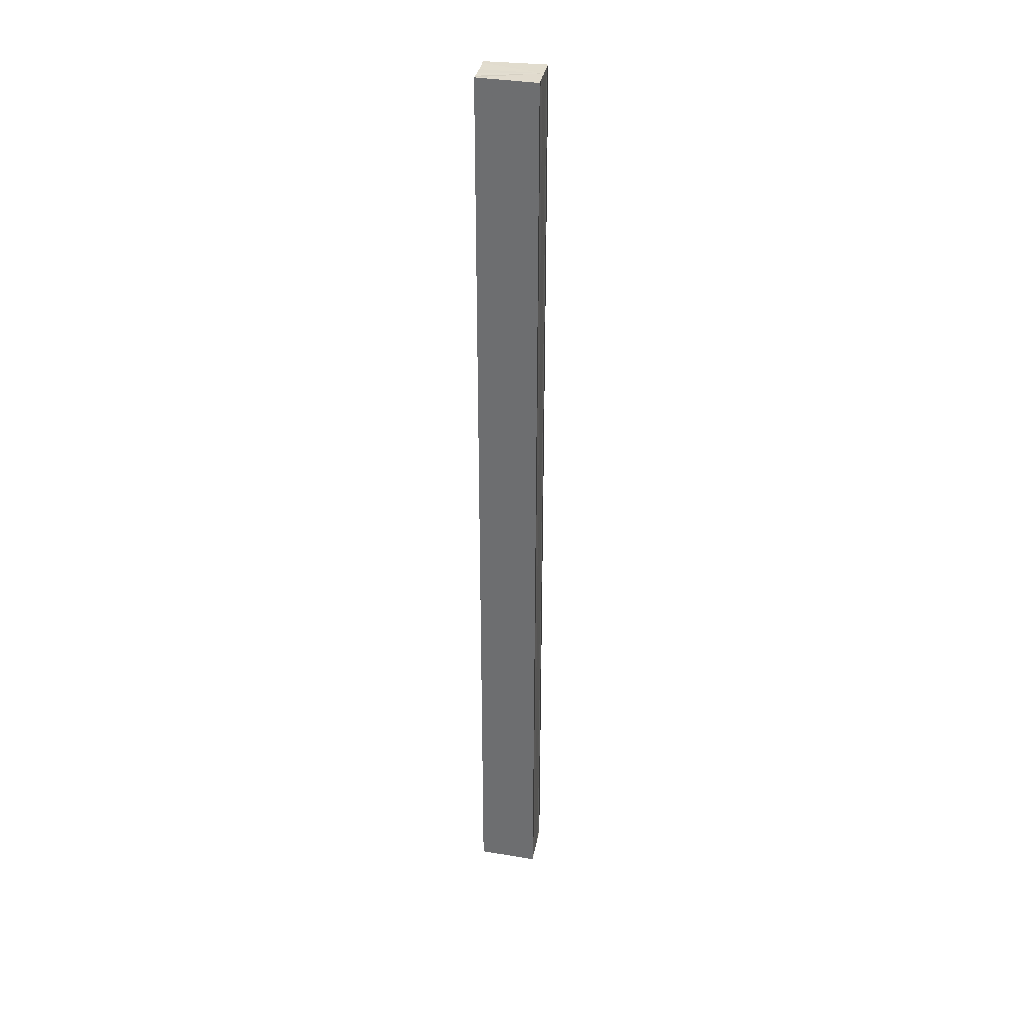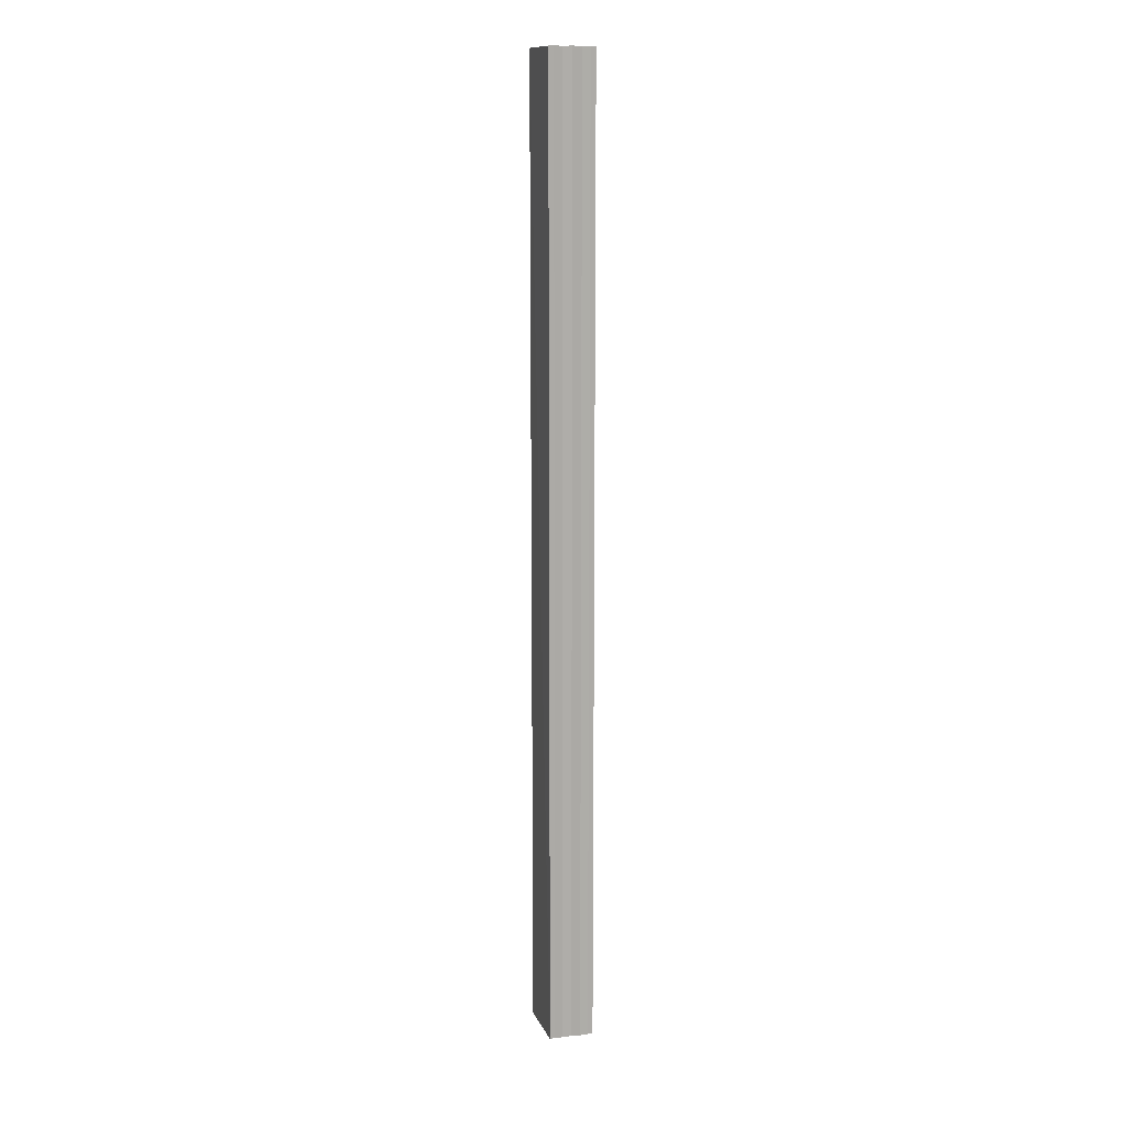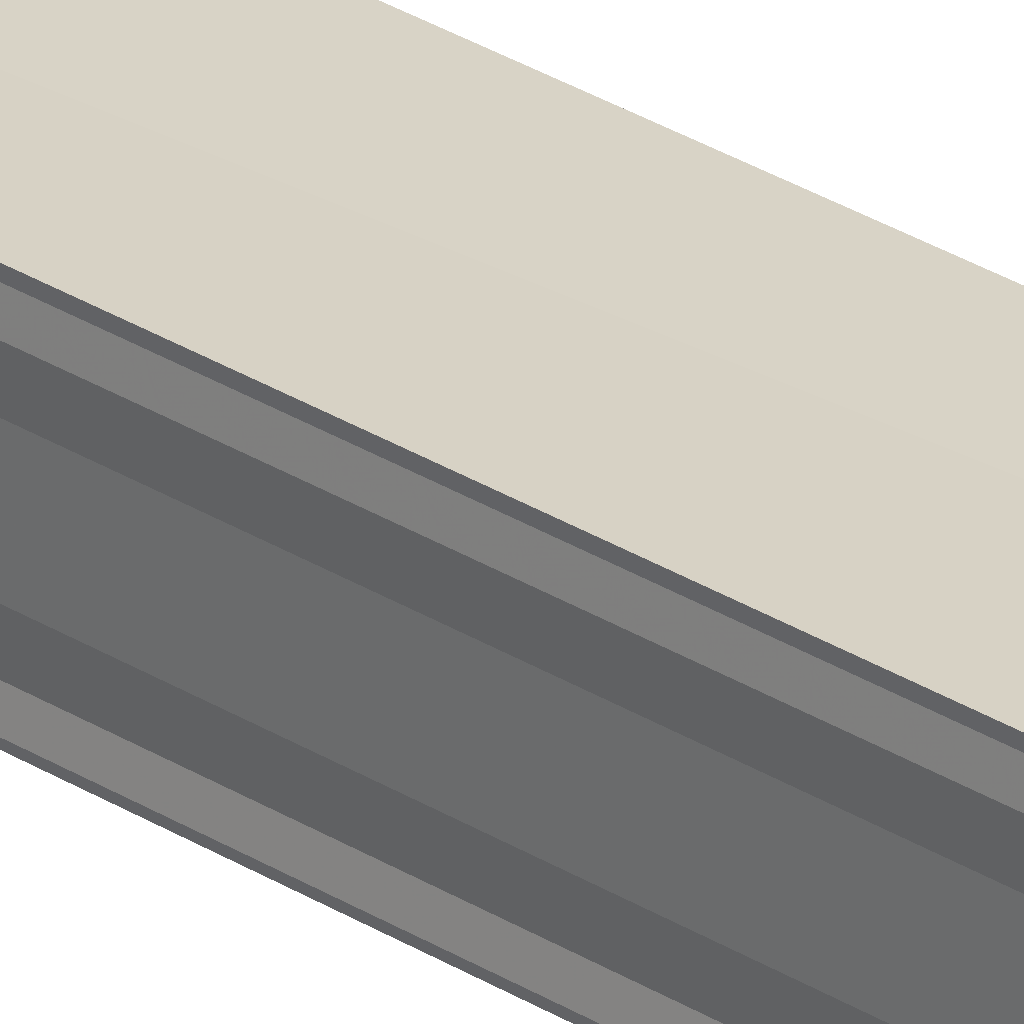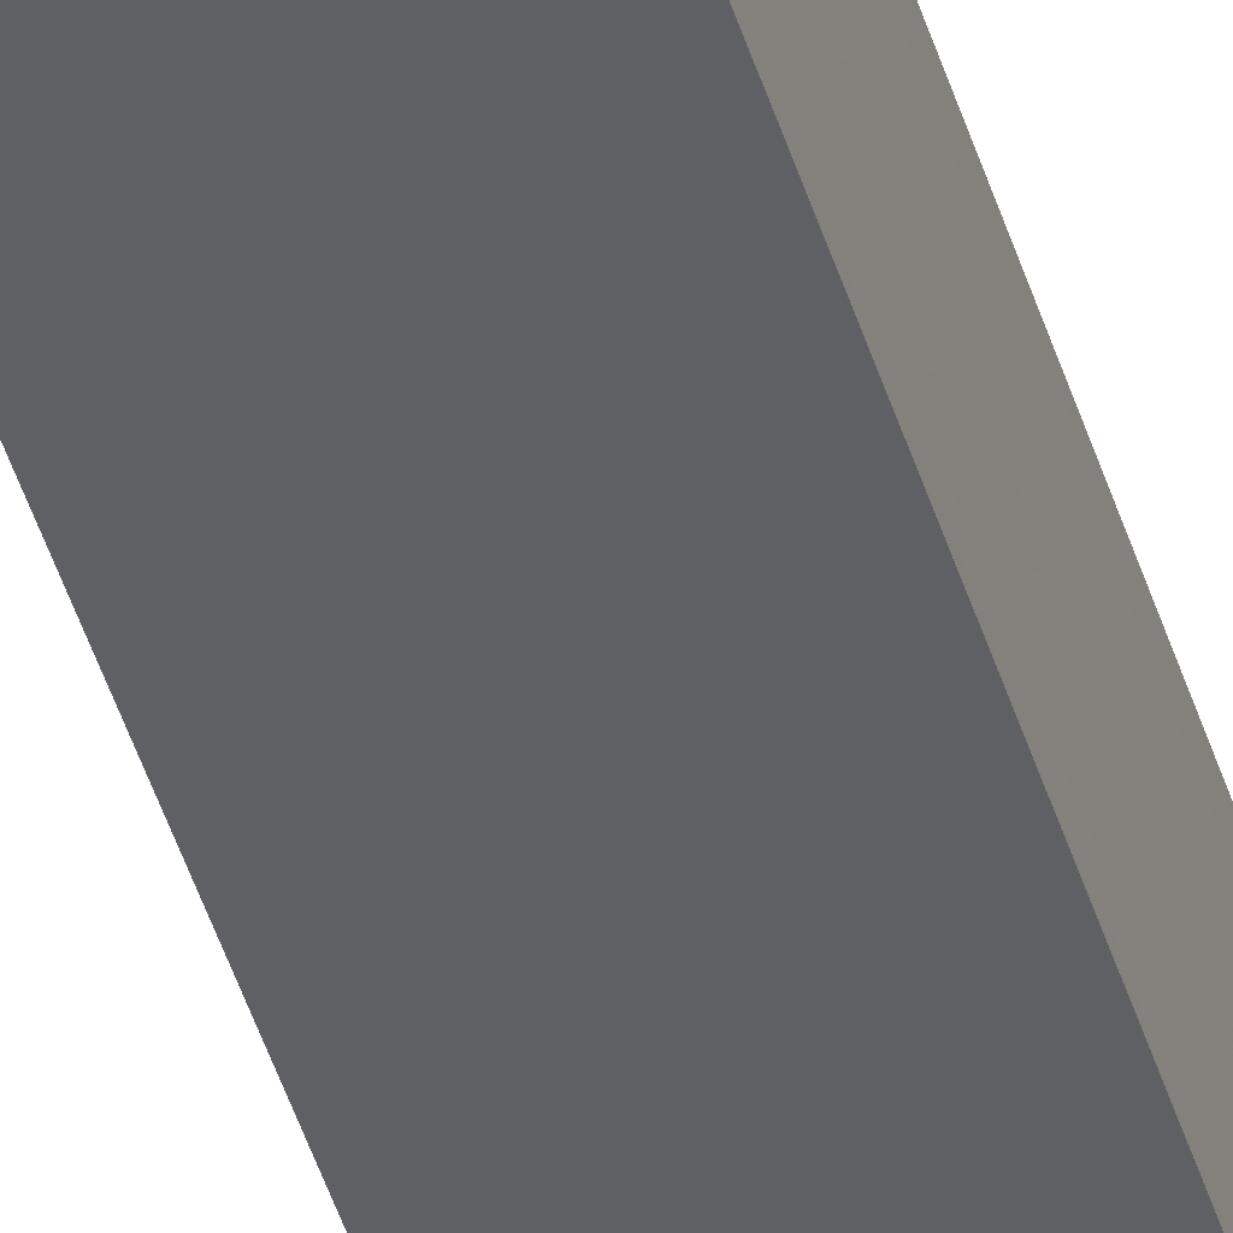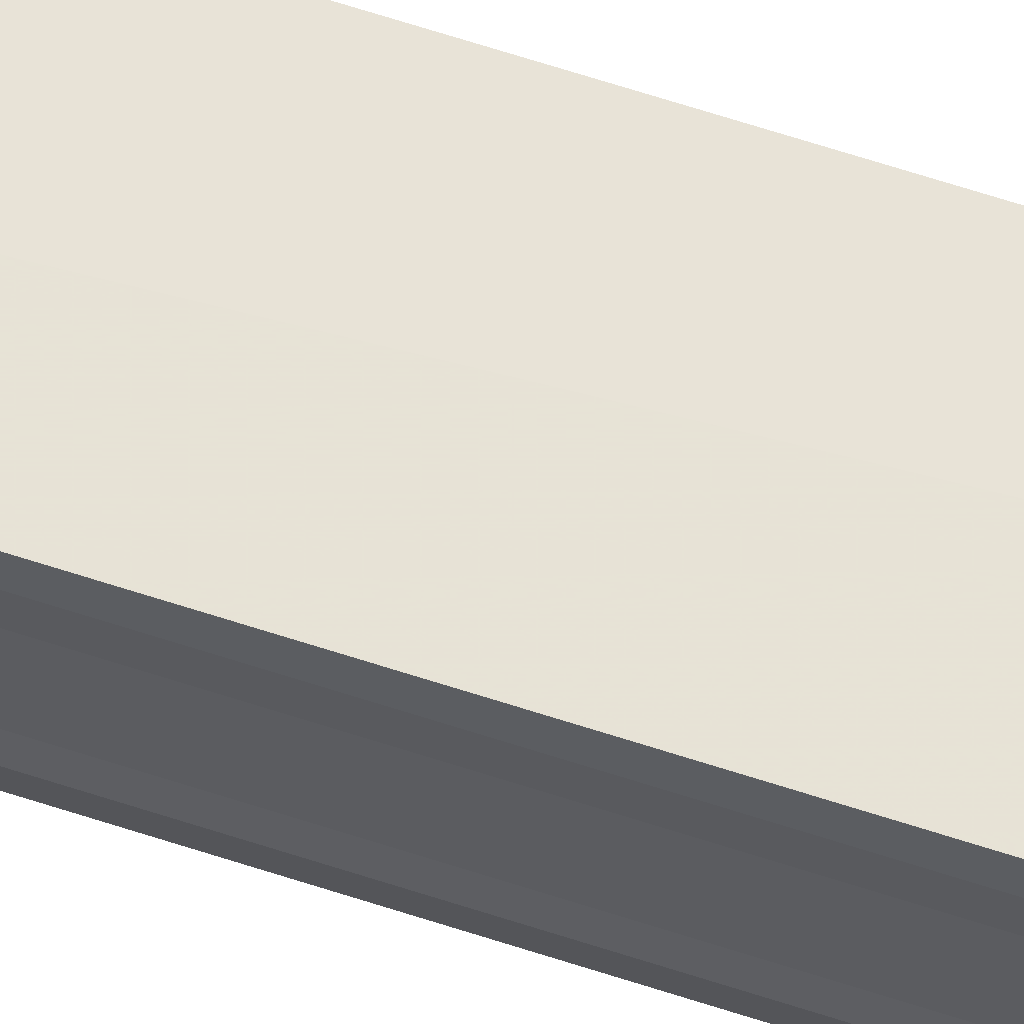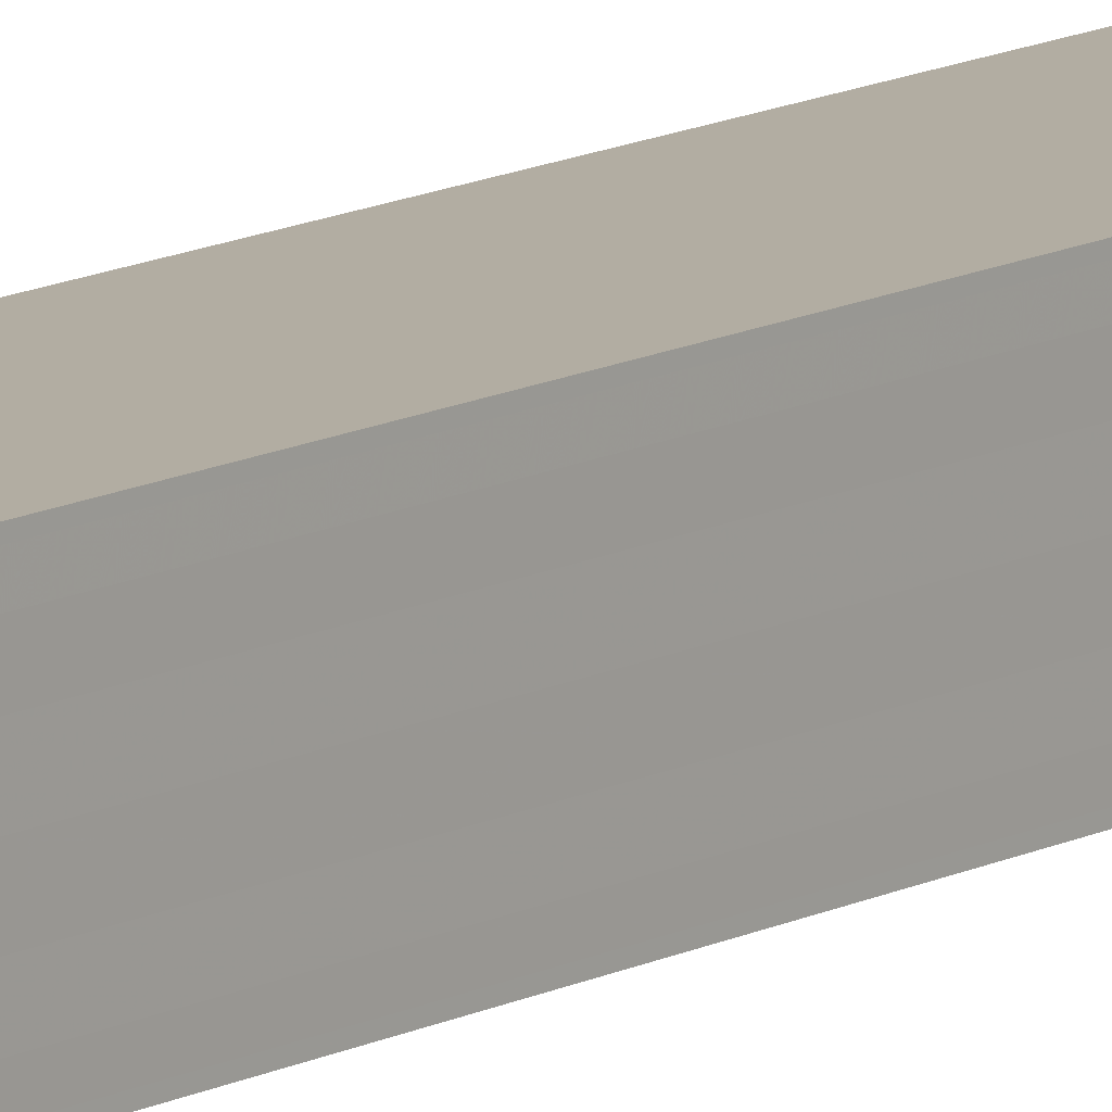
<metadata>
{"format":"obj","ext":"obj","renderer":"f3d","projection":"perspective","resolution":1024,"background":"white","views":[{"elev":33.7,"azim":-169.7,"up":"+Y"},{"elev":13.0,"azim":74.6,"up":"+Y"},{"elev":29.0,"azim":-46.6,"up":"+Z"},{"elev":-44.3,"azim":-163.8,"up":"+Z"},{"elev":61.7,"azim":108.8,"up":"+Z"},{"elev":11.8,"azim":-142.4,"up":"+Z"}]}
</metadata>
<code>
o 10928
v 2174 1906 7.879
v 2174 1906 7.879
v 2174 1906 7.879
v 2174 1906 7.879
v 2174 1906 7.879
v 2174 1906 7.883
v 2174 1906 7.879
v 2174 1906 7.88
v 2174 1906 7.881
v 2174 1906 7.883
v 2174 1906 7.885
v 2174 1906 7.886
v 2174 1906 7.887
v 2174 1906 7.887
v 2174 1906 7.887
v 2174 1906 7.887
v 2174 1906 7.887
v 2174 1906 7.887
v 2174 1906 7.886
v 2174 1906 7.887
v 2174 1906 7.885
v 2174 1906 7.886
v 2174 1906 7.883
v 2174 1906 7.885
v 2174 1906 7.881
v 2174 1906 7.883
v 2174 1906 7.88
v 2174 1906 7.881
v 2174 1906 7.879
v 2174 1906 7.88
v 2174 1906 7.879
v 2174 1906 7.88
v 2174 1906 7.881
v 2174 1906 7.88
v 2174 1906 7.883
v 2174 1906 7.881
v 2174 1906 7.885
v 2174 1906 7.883
v 2174 1906 7.886
v 2174 1906 7.885
v 2174 1906 7.887
v 2174 1906 7.886
v 2174 1906 7.887
v 2174 1906 7.887
v 2174 1906 7.887
v 2174 1906 7.887
v 2174 1906 7.887
v 2174 1906 7.886
v 2174 1906 7.886
v 2174 1906 7.885
v 2174 1906 7.885
v 2174 1906 7.883
v 2174 1906 7.881
v 2174 1906 7.881
v 2174 1906 7.88
v 2174 1906 7.88
v 2174 1906 7.879
v 2174 1906 7.879
v 2174 1906 7.879
v 2174 1906 7.879
v 2174 1906 7.879
v 2174 1906 7.88
v 2174 1906 7.881
v 2174 1906 7.883
v 2174 1906 7.885
v 2174 1906 7.886
v 2174 1906 7.887
v 2174 1906 7.887
f 1 2 3
f 3 4 5
f 6 4 7
f 6 8 4
f 6 9 8
f 6 10 9
f 6 11 10
f 6 12 11
f 6 13 12
f 6 14 13
f 15 14 16
f 17 18 15
f 19 13 20
f 21 22 19
f 23 24 21
f 25 26 23
f 27 28 25
f 29 30 27
f 31 32 29
f 32 33 34
f 33 35 36
f 35 37 38
f 37 39 40
f 39 41 42
f 43 44 45
f 46 44 47
f 44 48 47
f 47 48 49
f 48 50 49
f 49 50 51
f 50 6 51
f 51 6 52
f 6 53 52
f 52 53 54
f 53 55 54
f 54 55 56
f 55 57 56
f 56 57 58
f 57 59 58
f 58 7 60
f 52 60 61
f 52 61 62
f 52 62 63
f 52 63 64
f 52 64 65
f 52 65 66
f 52 66 67
f 52 67 68

</code>
